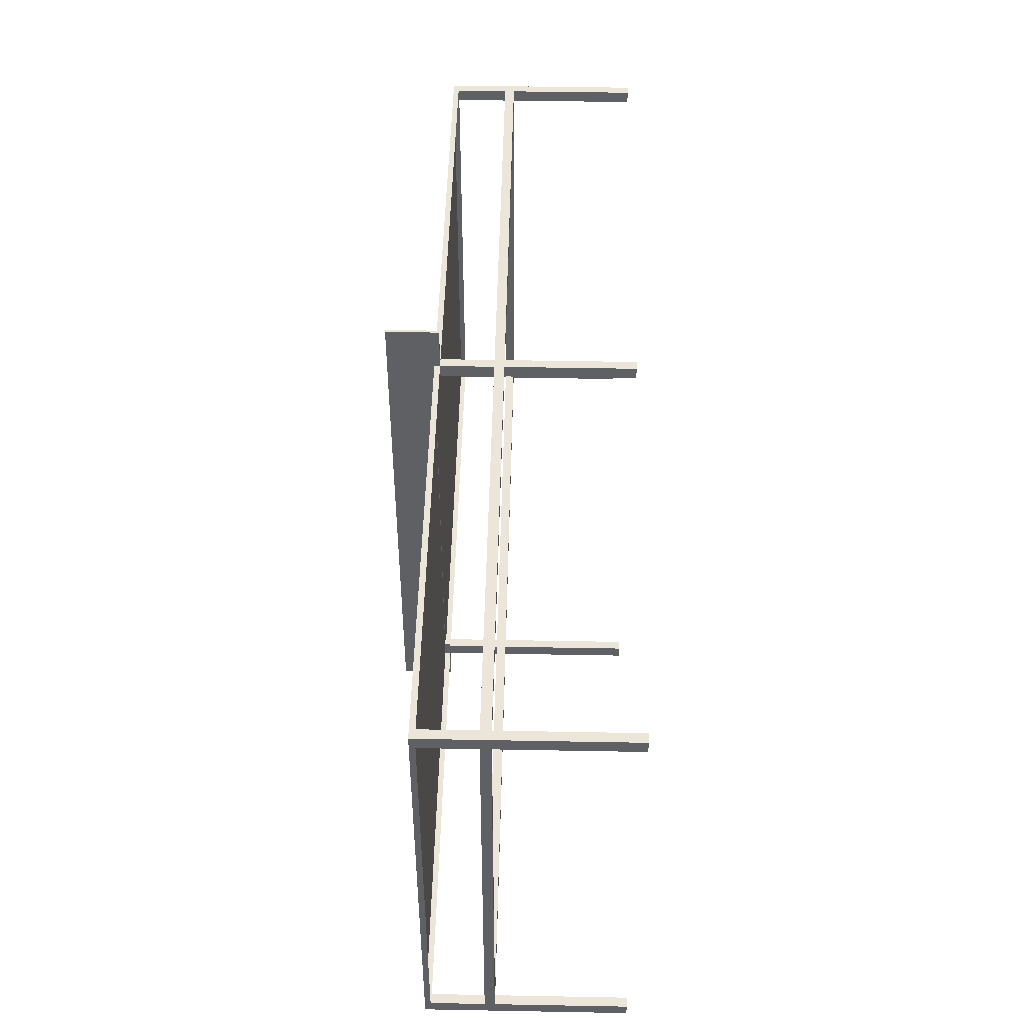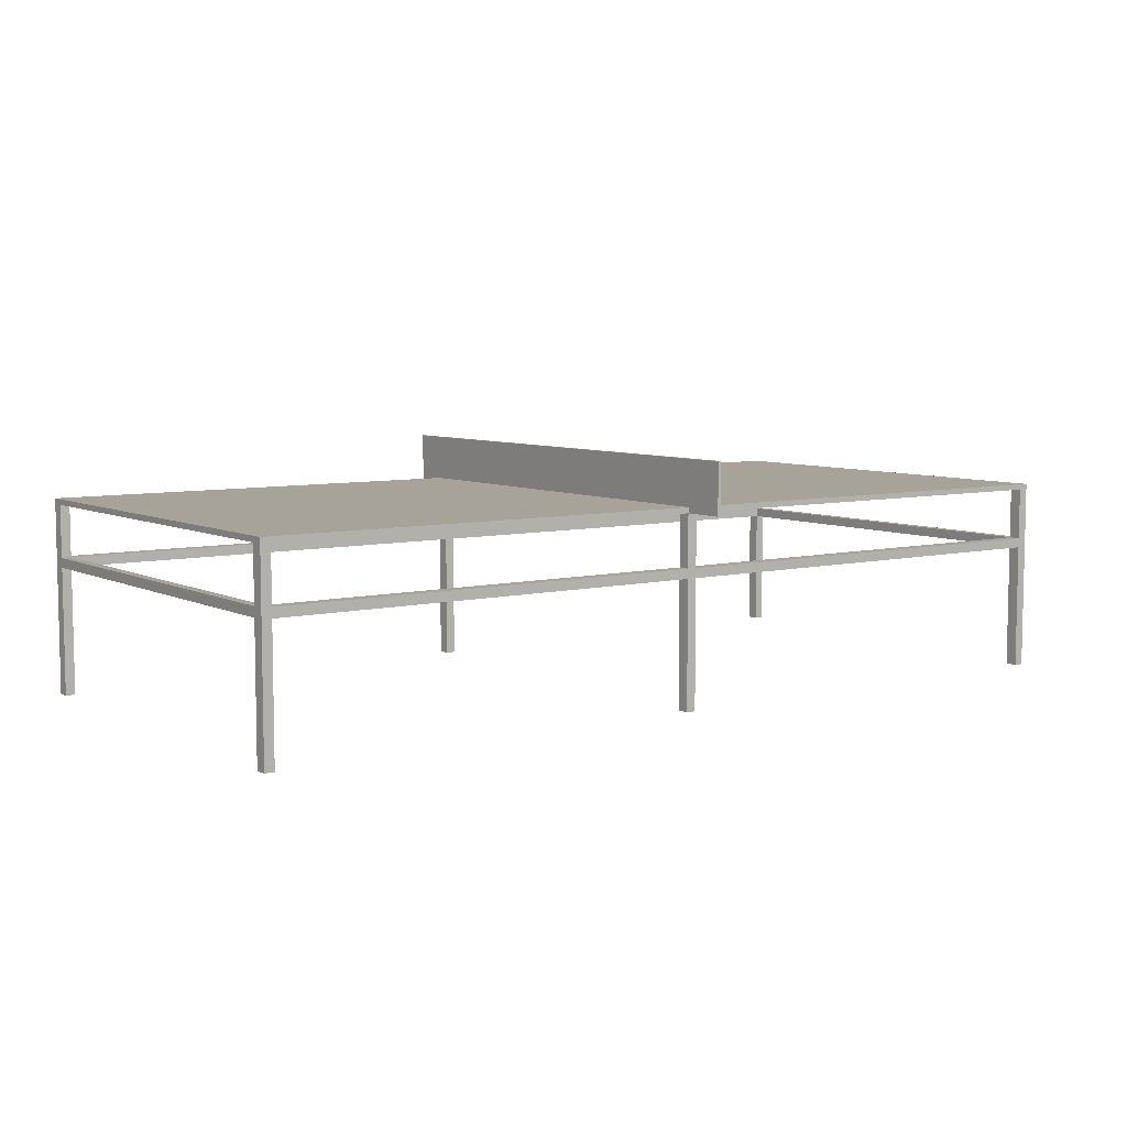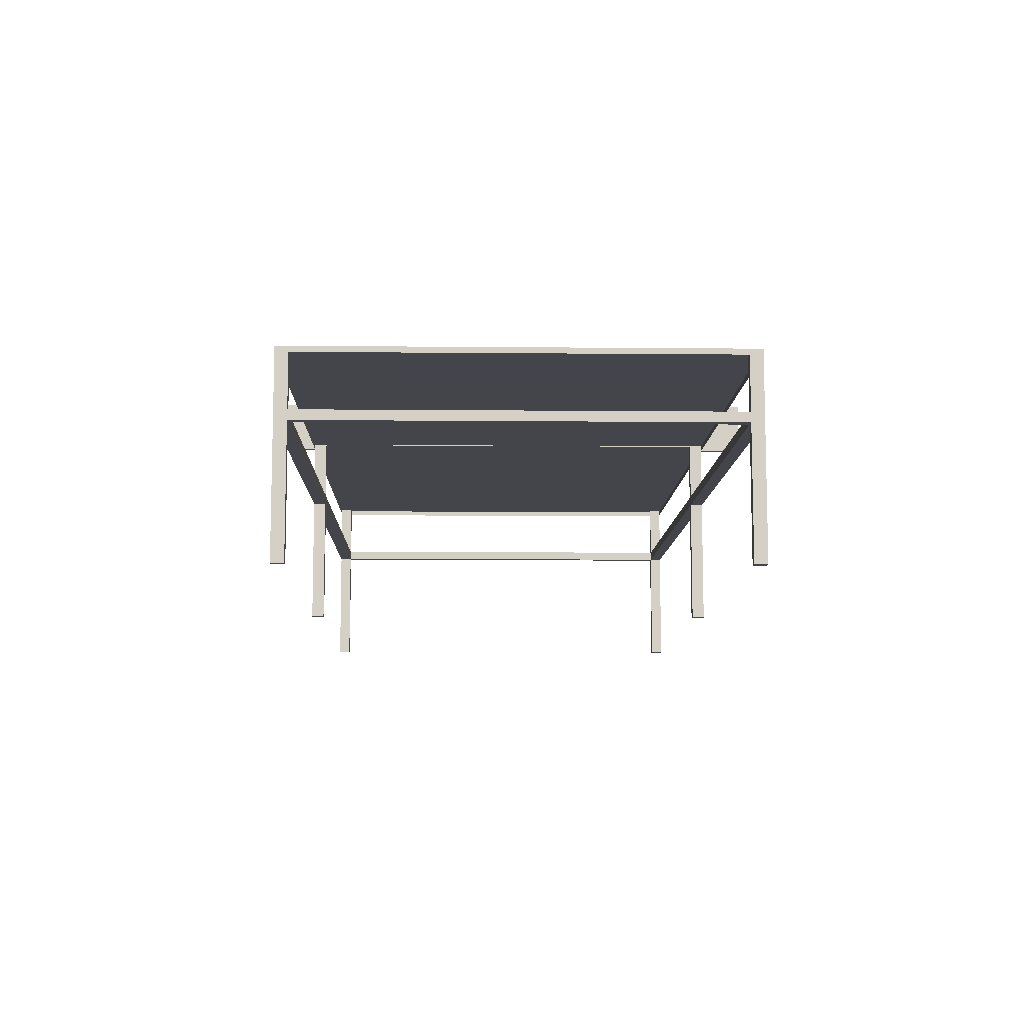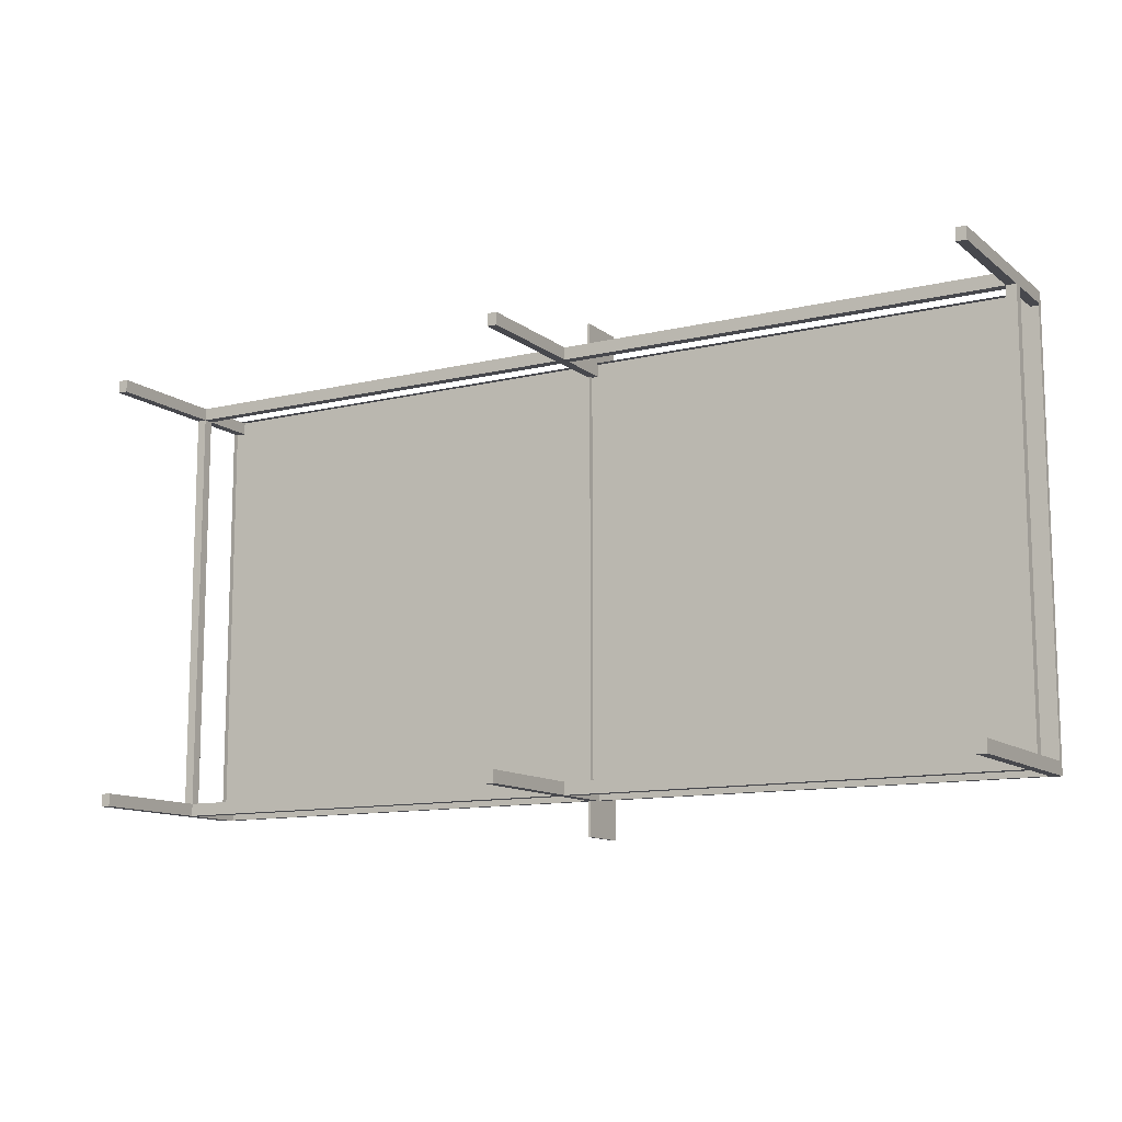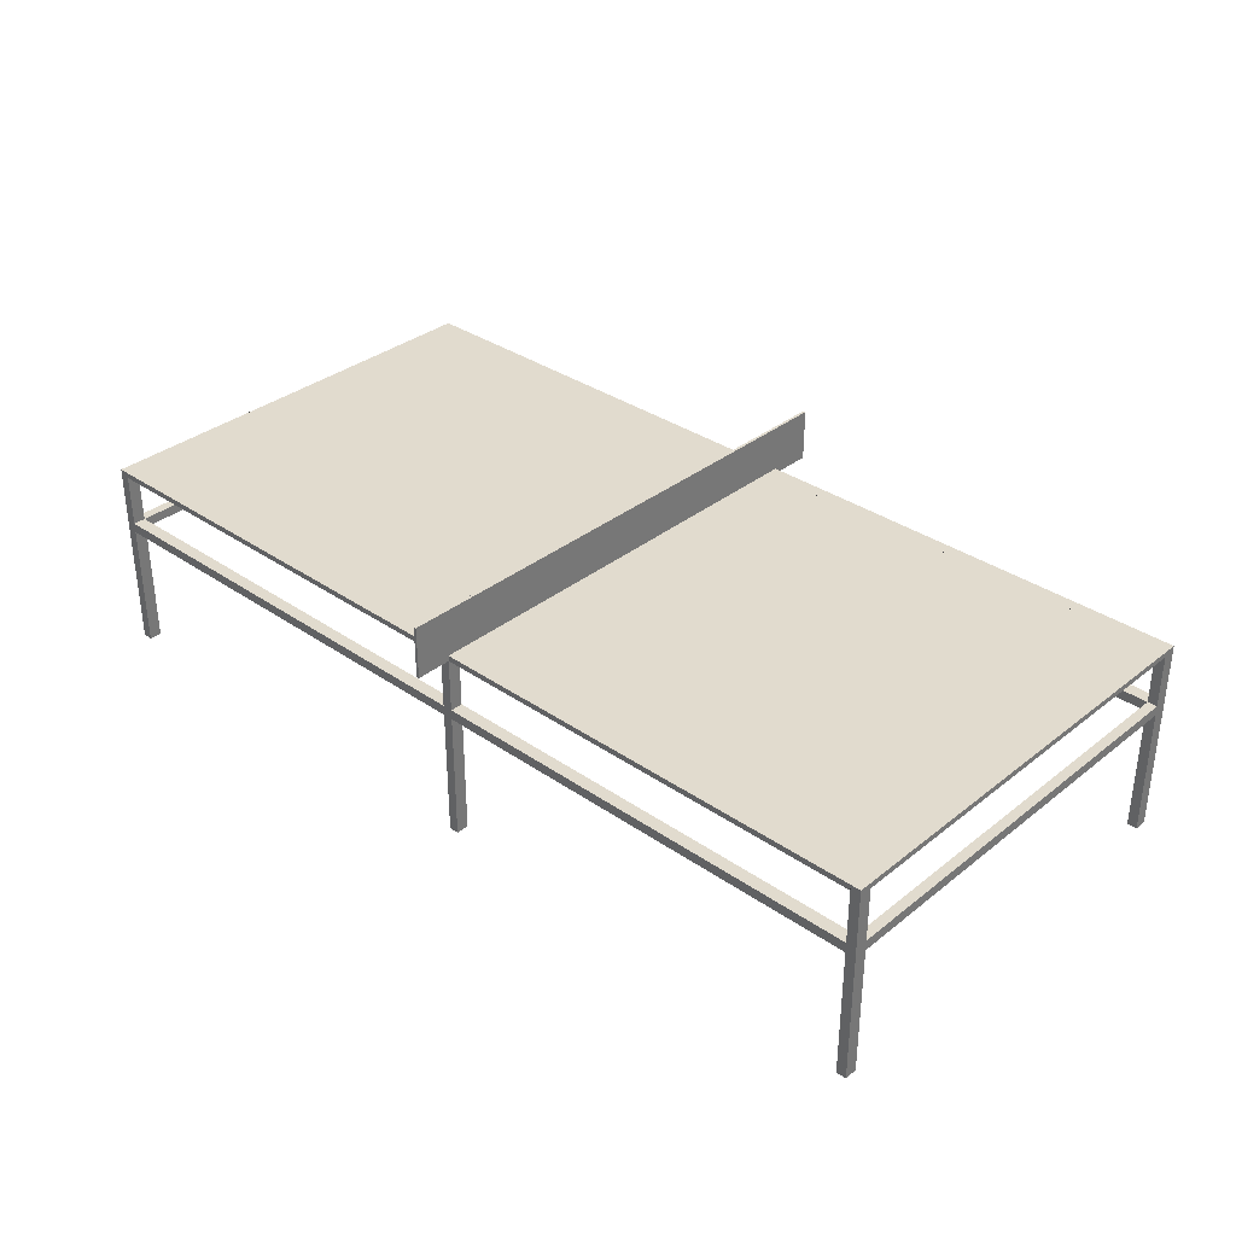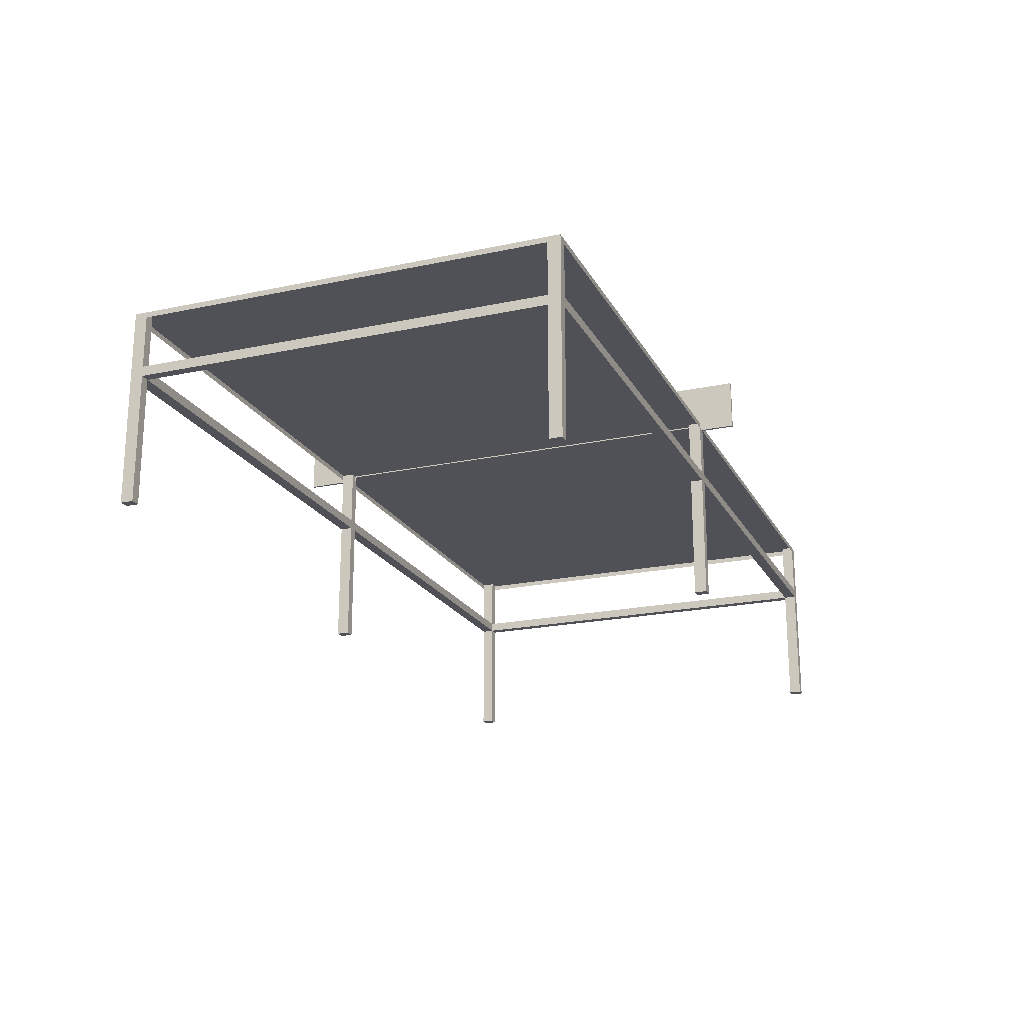
<metadata>
{"format":"obj","ext":"obj","renderer":"f3d","projection":"perspective","resolution":1024,"background":"white","views":[{"elev":46.8,"azim":-88.8,"up":"+Z"},{"elev":6.9,"azim":-35.6,"up":"+Y"},{"elev":-9.3,"azim":-91.4,"up":"+Y"},{"elev":-11.7,"azim":29.9,"up":"+Z"},{"elev":33.9,"azim":-136.9,"up":"+Y"},{"elev":-20.5,"azim":111.2,"up":"+Y"}]}
</metadata>
<code>
v -0.4093 0.05454 -0.2021
v -0.4183 -0.008381 -0.2021
v -0.4183 0.05454 -0.2021
v -0.4183 -0.1272 -0.2021
v -0.4183 0.000644 -0.1905
v -0.4183 0.05454 -0.1905
v -0.4093 -0.1272 -0.2021
v -0.4183 -0.008381 -0.1905
v -0.4183 0.000644 0.2053
v -0.4183 0.04938 -0.1905
v -0.4093 0.05454 -0.1905
v -0.4093 0.04938 -0.2021
v -0.4183 -0.1272 -0.1905
v -0.4093 0.000644 -0.1905
v -0.4183 0.05454 0.1937
v -0.003138 0.05454 -0.2021
v -0.4093 0.000644 -0.2021
v -0.4093 -0.008381 -0.2021
v -0.4093 -0.1272 -0.1905
v -0.4183 -0.008381 0.2053
v -0.4093 0.000644 0.1937
v -0.4183 0.05454 0.00163
v -0.4183 0.04938 0.1937
v -0.003138 0.04938 -0.2021
v -0.4093 -0.008381 -0.1905
v -0.4093 -0.008381 0.1937
v -0.4093 -0.1272 0.2053
v -0.4093 -0.008381 0.2053
v 0.421 0.000644 0.1937
v -0.4183 0.05454 0.2053
v -0.4093 0.05454 0.1937
v 0.421 0.000644 -0.2021
v 0.421 -0.008381 -0.1905
v -0.4183 -0.1272 0.1937
v -0.4183 -0.1272 0.2053
v -0.4093 0.000644 0.2053
v 0.4301 0.000644 0.1937
v 0.421 0.000644 -0.1905
v 0.421 -0.008381 -0.2021
v 0.4301 -0.008381 0.2053
v -0.4093 0.05454 0.2053
v 0.4301 0.000644 0.2053
v 0.4301 0.05454 0.1937
v 0.421 -0.008381 0.1937
v -0.4093 -0.1272 0.1937
v -0.003138 0.09708 0.2453
v -0.000559 0.09708 -0.2343
v -0.003138 0.09708 -0.2343
v -0.003138 -0.1272 -0.1905
v -0.003138 0.04938 -0.1905
v -0.000559 0.04938 -0.2021
v -0.003138 -0.1272 -0.2021
v 0.4301 0.000644 -0.2021
v 0.421 0.05454 -0.1905
v 0.4301 0.05454 -0.2021
v 0.421 -0.1272 -0.2021
v 0.4301 -0.008381 0.1937
v -0.4093 0.04938 0.2053
v 0.4301 0.04938 0.1937
v 0.421 0.05454 0.1937
v 0.421 0.04938 0.2053
v -0.000559 0.09708 0.2453
v 0.005887 -0.1272 -0.1905
v 0.005887 -0.1272 -0.2021
v 0.4301 -0.1272 -0.1905
v 0.421 0.04938 -0.2021
v 0.4301 -0.008381 -0.2021
v 0.421 -0.1272 -0.1905
v -0.003138 0.04938 0.2053
v 0.4301 0.05454 0.2053
v 0.005887 0.05454 0.1937
v 0.421 0.05454 0.2053
v 0.4301 0.05454 -0.1905
v 0.421 -0.1272 0.1937
v -0.000559 0.04938 0.2453
v -0.000559 0.04938 -0.1905
v 0.005887 0.04938 -0.2021
v -0.003138 0.05454 0.2053
v 0.421 0.05454 -0.2021
v 0.4301 -0.1272 -0.2021
v 0.4301 0.04938 -0.1905
v 0.4301 -0.1272 0.2053
v -0.000559 0.05454 0.1937
v 0.005887 0.05454 0.2053
v 0.4301 0.05454 0.00163
v 0.421 -0.1272 0.2053
v -0.003138 0.04938 0.2453
v 0.005887 0.04938 -0.1905
v 0.005887 0.05454 -0.1905
v 0.4301 -0.1272 0.1937
v 0.005887 0.04938 0.1937
v -0.003138 -0.1272 0.1937
v -0.003138 0.04938 0.1937
v -0.000559 0.05454 -0.1905
v 0.005887 0.05454 -0.2021
v 0.005887 0.04938 0.2053
v -0.000559 0.04938 0.1937
v -0.003138 -0.1272 0.2053
v 0.005887 -0.1272 0.1937
v 0.005887 -0.1272 0.2053
v -0.000559 0.04938 0.2053
v -0.003138 0.05454 0.00163
v -0.003138 0.05454 -0.1905
v -0.003138 0.05454 0.1937
v -0.003138 0.04938 -0.2343
v -0.000559 0.04938 -0.2343
g mesh1_mesh1-geometry
f 1 2 3
f 2 1 4
f 2 5 3
f 6 1 3
f 4 1 7
f 4 8 2
f 2 9 5
f 3 5 10
f 1 6 11
f 3 10 6
f 7 1 12
f 8 4 13
f 8 9 2
f 9 14 5
f 14 10 5
f 6 14 11
f 11 12 1
f 10 14 6
f 10 15 6
f 16 12 1
f 7 12 17
f 18 19 7
f 19 8 13
f 9 8 20
f 14 9 21
f 14 12 11
f 6 15 22
f 15 10 23
f 12 16 24
f 12 14 17
f 7 17 18
f 19 18 25
f 8 19 25
f 8 26 20
f 23 20 9
f 20 27 9
f 28 9 20
f 21 9 29
f 21 17 14
f 23 30 15
f 31 23 15
f 18 14 17
f 14 32 17
f 25 18 17
f 32 18 17
f 14 18 25
f 18 33 25
f 26 8 25
f 20 26 28
f 34 20 23
f 23 9 30
f 27 20 35
f 9 27 30
f 9 28 36
f 29 9 37
f 29 26 21
f 26 17 21
f 30 31 15
f 23 31 34
f 32 14 38
f 25 17 26
f 18 32 39
f 33 14 25
f 33 18 39
f 27 26 28
f 21 28 26
f 26 40 28
f 20 34 35
f 30 27 41
f 41 28 36
f 28 21 36
f 40 36 28
f 42 9 36
f 37 9 42
f 29 43 37
f 37 38 29
f 26 29 44
f 45 21 26
f 46 47 48
f 24 49 50
f 31 30 41
f 34 31 45
f 51 52 24
f 14 33 38
f 38 53 32
f 54 32 38
f 39 38 32
f 32 55 39
f 53 39 32
f 56 33 39
f 39 57 33
f 38 39 33
f 26 27 45
f 41 27 28
f 44 40 26
f 41 36 58
f 36 21 31
f 36 40 42
f 42 53 37
f 42 37 59
f 42 53 37
f 43 29 60
f 37 43 59
f 53 38 37
f 33 29 38
f 44 61 29
f 29 33 44
f 45 31 21
f 47 46 62
f 49 24 52
f 63 50 49
f 58 31 41
f 52 51 64
f 33 65 38
f 32 54 66
f 38 65 54
f 66 55 32
f 39 55 56
f 39 53 67
f 33 56 68
f 57 39 67
f 33 57 44
f 40 44 57
f 36 31 58
f 69 41 58
f 40 53 42
f 70 40 42
f 40 53 42
f 42 59 70
f 29 61 60
f 60 71 43
f 72 43 60
f 70 59 43
f 59 73 43
f 74 61 44
f 46 75 62
f 50 63 76
f 76 77 51
f 41 69 78
f 64 51 77
f 65 33 68
f 66 54 79
f 54 65 73
f 55 66 79
f 56 55 80
f 53 57 67
f 80 53 67
f 81 67 53
f 53 57 67
f 57 74 44
f 57 53 40
f 82 57 40
f 57 53 40
f 70 82 40
f 60 61 72
f 71 83 43
f 71 60 84
f 43 72 70
f 72 84 60
f 73 59 81
f 43 73 85
f 61 74 86
f 75 46 87
f 76 63 88
f 77 76 88
f 77 63 64
f 54 89 79
f 54 55 79
f 77 79 66
f 73 65 81
f 73 83 54
f 55 54 73
f 80 55 53
f 67 65 80
f 65 67 81
f 81 53 55
f 74 57 90
f 57 82 90
f 72 82 70
f 61 82 72
f 84 61 72
f 43 83 85
f 83 91 71
f 81 55 73
f 85 83 73
f 82 61 86
f 92 69 93
f 94 89 83
f 63 77 88
f 76 89 88
f 89 76 94
f 95 79 89
f 54 83 89
f 79 77 95
f 61 84 96
f 91 83 97
f 97 92 93
f 69 92 98
f 99 97 91
f 100 91 96
f 69 100 101
f 92 97 99
f 100 69 98
f 91 100 99
f 101 100 96
g mesh1_mesh1-geometry
f 3 2 1
f 4 1 2
f 3 5 2
f 3 1 6
f 7 1 4
f 2 8 4
f 5 9 2
f 10 5 3
f 11 6 1
f 6 10 3
f 12 1 7
f 19 4 7
f 7 4 19
f 13 4 8
f 2 9 8
f 5 14 9
f 5 10 14
f 11 14 6
f 6 11 22
f 1 16 11
f 1 12 11
f 6 14 10
f 6 15 10
f 1 12 16
f 17 12 7
f 4 19 13
f 13 19 4
f 7 19 18
f 13 8 19
f 20 8 9
f 21 9 14
f 11 12 14
f 22 11 102
f 22 15 6
f 103 11 16
f 23 10 15
f 24 16 12
f 17 14 12
f 18 17 7
f 25 18 19
f 25 19 8
f 20 26 8
f 9 20 23
f 9 27 20
f 20 9 28
f 29 9 21
f 14 17 21
f 102 11 103
f 22 102 15
f 24 103 16
f 16 103 24
f 15 30 23
f 15 23 31
f 17 14 18
f 17 32 14
f 17 18 25
f 17 18 32
f 25 18 14
f 25 33 18
f 25 8 26
f 28 26 20
f 23 20 34
f 30 9 23
f 35 20 27
f 30 27 9
f 36 28 9
f 37 9 29
f 21 26 29
f 21 17 26
f 104 15 102
f 103 24 50
f 50 24 103
f 15 31 30
f 34 31 23
f 31 15 104
f 105 51 24
f 24 51 105
f 38 14 32
f 26 17 25
f 39 32 18
f 25 14 33
f 39 18 33
f 28 26 27
f 26 28 21
f 28 40 26
f 35 34 20
f 34 27 35
f 35 27 34
f 41 27 30
f 36 28 41
f 36 21 28
f 28 36 40
f 36 9 42
f 42 9 37
f 37 43 29
f 29 38 37
f 44 29 26
f 26 21 45
f 48 47 46
f 50 51 24
f 24 51 50
f 50 49 24
f 41 30 31
f 45 31 34
f 41 31 104
f 47 105 48
f 48 105 47
f 51 105 106
f 106 105 51
f 24 52 51
f 38 33 14
f 32 53 38
f 38 32 54
f 32 38 39
f 39 55 32
f 32 39 53
f 39 33 56
f 33 57 39
f 33 39 38
f 45 27 26
f 28 27 41
f 26 40 44
f 27 34 45
f 45 34 27
f 58 36 41
f 31 21 36
f 42 40 36
f 37 53 42
f 59 37 42
f 37 53 42
f 60 29 43
f 59 43 37
f 37 38 53
f 38 29 33
f 29 61 44
f 44 33 29
f 21 31 45
f 62 46 47
f 51 50 76
f 76 50 51
f 52 24 49
f 49 50 63
f 41 31 58
f 78 41 104
f 105 47 106
f 106 47 105
f 64 51 52
f 38 65 33
f 66 54 32
f 54 65 38
f 32 55 66
f 56 55 39
f 67 53 39
f 68 56 33
f 67 39 57
f 44 57 33
f 57 44 40
f 58 31 36
f 58 41 69
f 42 53 40
f 42 40 70
f 42 53 40
f 70 59 42
f 60 61 29
f 60 43 72
f 43 59 70
f 43 73 59
f 44 61 74
f 93 78 104
f 104 78 93
f 62 75 46
f 76 63 50
f 51 77 76
f 52 63 49
f 49 63 52
f 78 69 41
f 77 51 64
f 63 52 64
f 64 52 63
f 68 33 65
f 79 54 66
f 73 65 54
f 79 66 55
f 80 55 56
f 67 57 53
f 67 53 80
f 53 67 81
f 67 57 53
f 56 65 68
f 68 65 56
f 44 74 57
f 40 53 57
f 40 57 82
f 40 53 57
f 40 82 70
f 72 61 60
f 70 72 43
f 81 59 73
f 85 73 43
f 86 74 61
f 78 93 69
f 69 93 78
f 87 46 75
f 88 63 76
f 88 76 77
f 64 63 77
f 79 55 54
f 66 79 77
f 81 65 73
f 73 54 55
f 53 55 80
f 65 56 80
f 80 56 65
f 80 65 67
f 81 67 65
f 55 53 81
f 90 57 74
f 90 82 57
f 70 82 72
f 72 82 61
f 72 61 84
f 71 91 83
f 91 84 71
f 71 84 91
f 73 55 81
f 74 82 86
f 86 82 74
f 86 61 82
f 69 75 87
f 87 75 69
f 69 97 93
f 93 97 69
f 93 69 92
f 88 77 63
f 88 89 76
f 94 76 89
f 89 77 88
f 88 77 89
f 95 77 79
f 82 74 90
f 90 74 82
f 96 84 61
f 97 83 91
f 84 91 96
f 96 91 84
f 75 69 101
f 101 69 75
f 97 69 101
f 101 69 97
f 93 92 97
f 98 92 69
f 77 89 95
f 95 89 77
f 101 91 97
f 97 91 101
f 91 97 99
f 91 101 96
f 96 101 91
f 96 91 100
f 101 100 69
f 99 97 92
f 92 100 98
f 98 100 92
f 98 69 100
f 99 100 91
f 96 100 101
f 100 92 99
f 99 92 100
g mesh1_mesh1-geometry
f 22 11 6
f 11 16 1
f 102 11 22
f 16 11 103
f 103 11 102
f 15 102 22
f 102 15 104
f 104 15 31
f 104 31 41
f 104 41 78
f 43 71 60
f 43 83 71
f 84 60 71
f 60 84 72
f 79 89 54
f 54 83 73
f 85 83 43
f 73 83 85
f 83 89 94
f 89 79 95
f 89 83 54
g mesh1_mesh1-geometry
f 103 46 16
f 16 46 103
f 16 105 24
f 24 105 16
f 102 46 103
f 103 46 102
f 48 16 46
f 46 16 48
f 105 16 48
f 48 16 105
f 104 46 102
f 102 46 104
f 78 46 104
f 104 46 78
f 47 51 106
f 106 51 47
f 69 46 78
f 78 46 69
f 62 83 47
f 47 83 62
f 51 47 76
f 76 47 51
f 46 69 87
f 87 69 46
f 75 83 62
f 62 83 75
f 94 47 83
f 83 47 94
f 76 47 94
f 94 47 76
f 101 83 75
f 75 83 101
f 83 101 97
f 97 101 83
g mesh2_mesh2-geometry
l 80 65
l 56 80
l 65 68
g mesh3_mesh3-geometry
l 82 86
l 90 82
l 74 90
g mesh4_mesh4-geometry
l 106 105
l 51 106
l 106 47
g mesh5_mesh5-geometry
l 101 96
l 96 84
g mesh6_mesh6-geometry
l 19 13
l 19 7
g mesh7_mesh7-geometry
l 88 89
g mesh8_mesh8-geometry
l 77 95
g mesh9_mesh9-geometry
l 85 102

</code>
